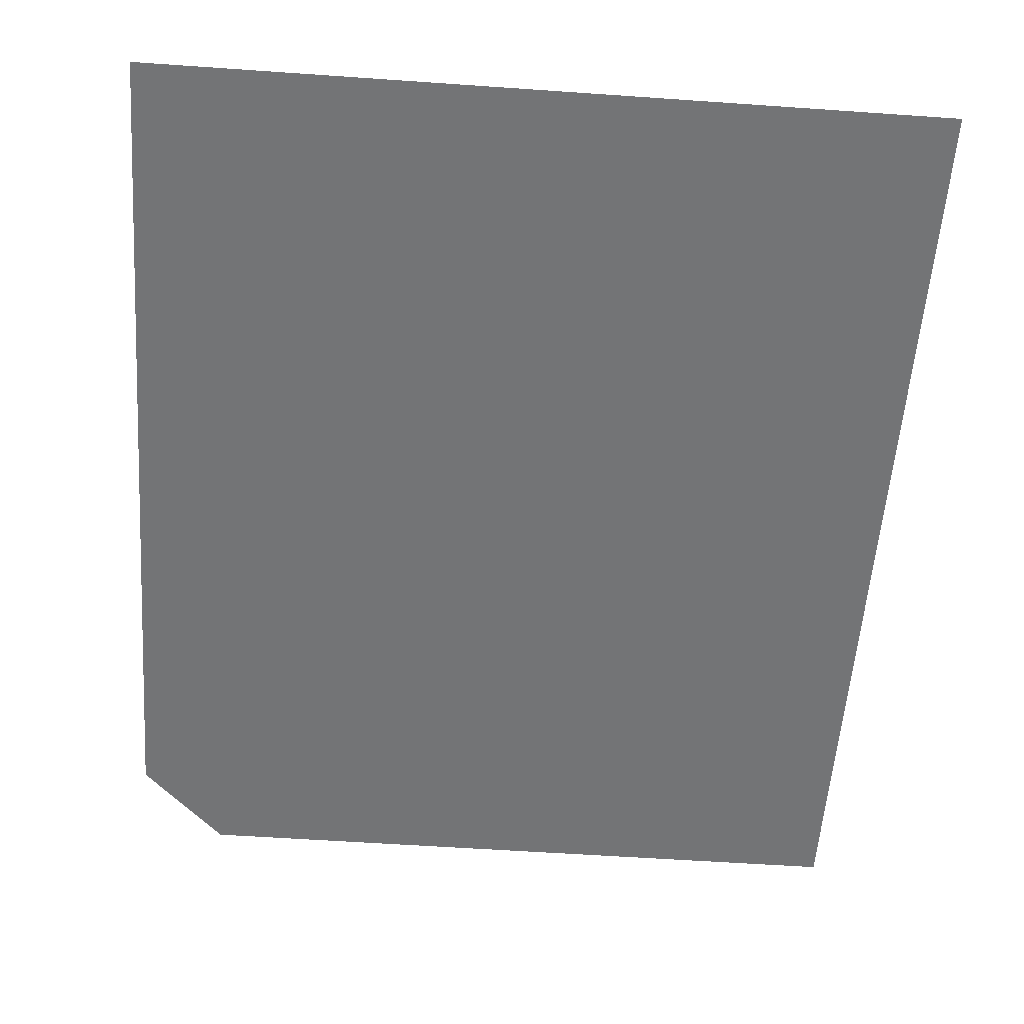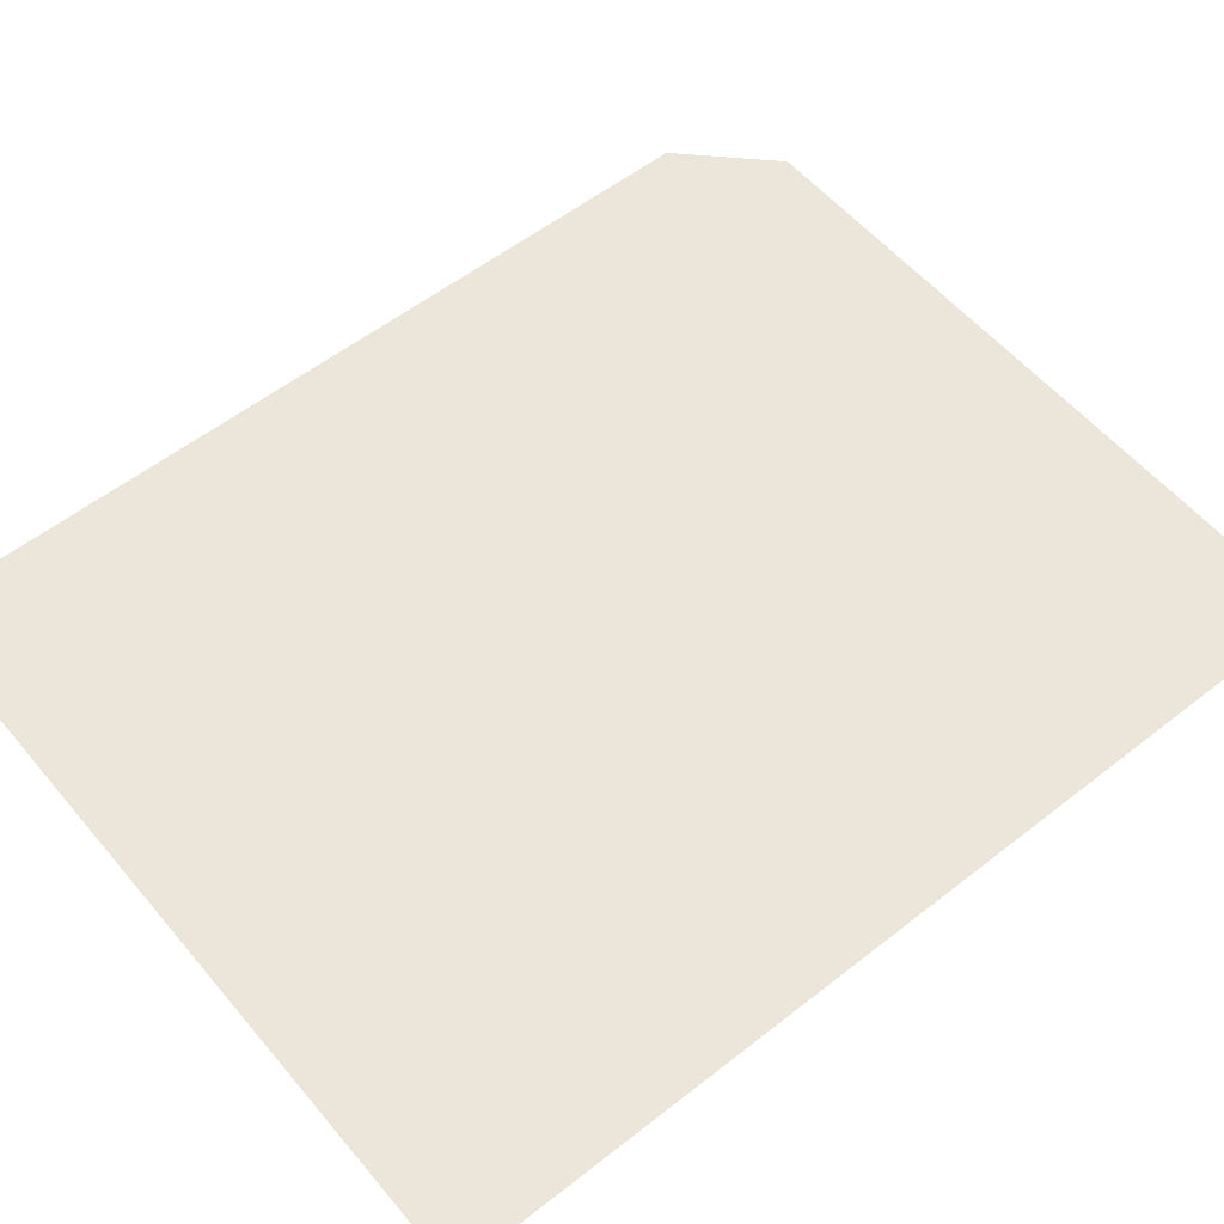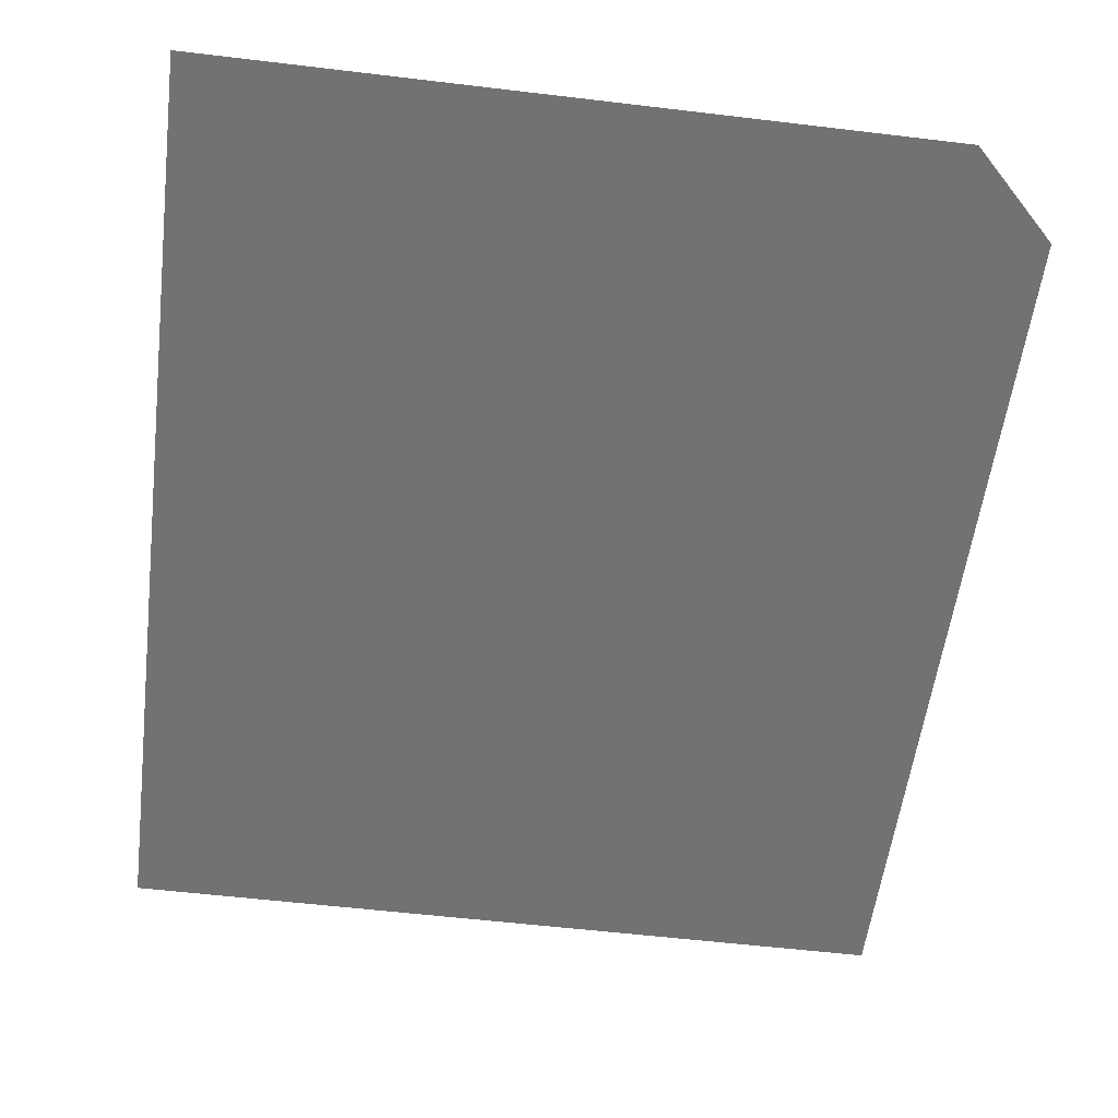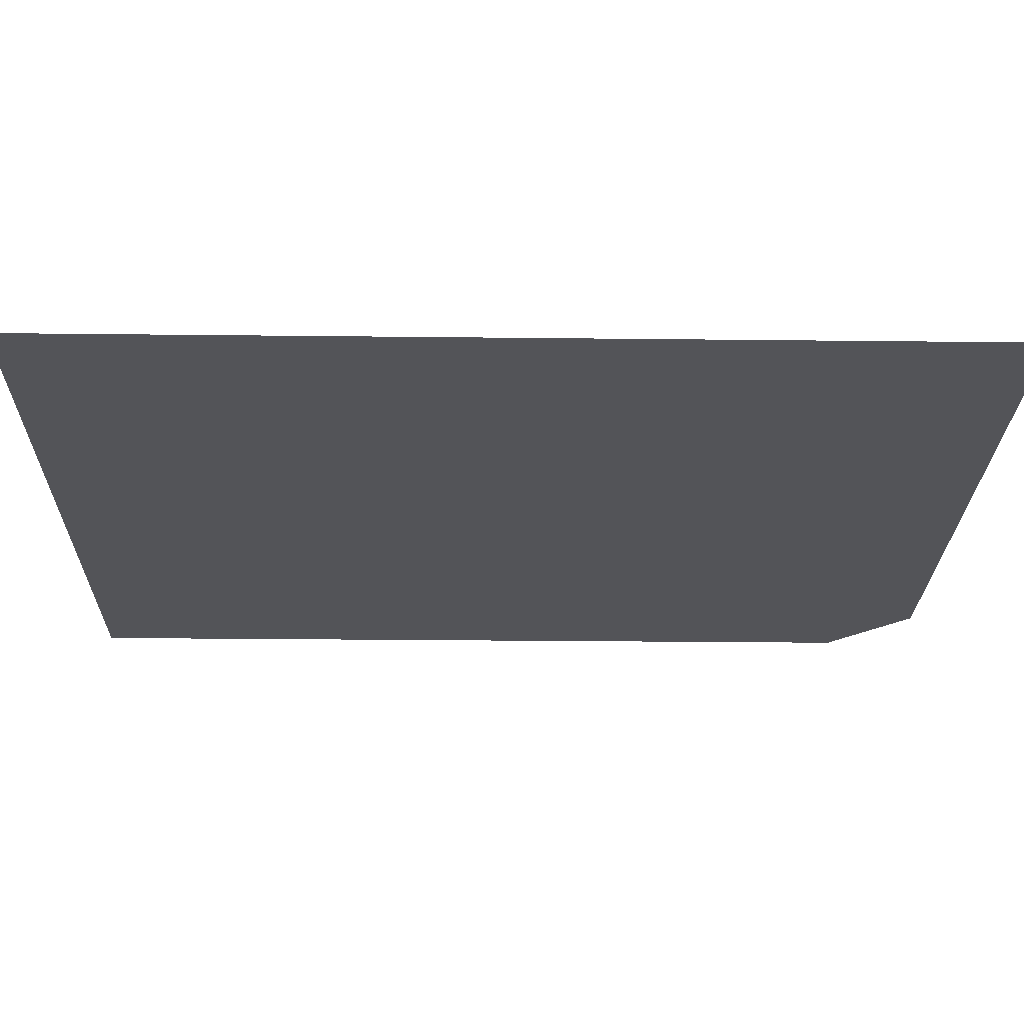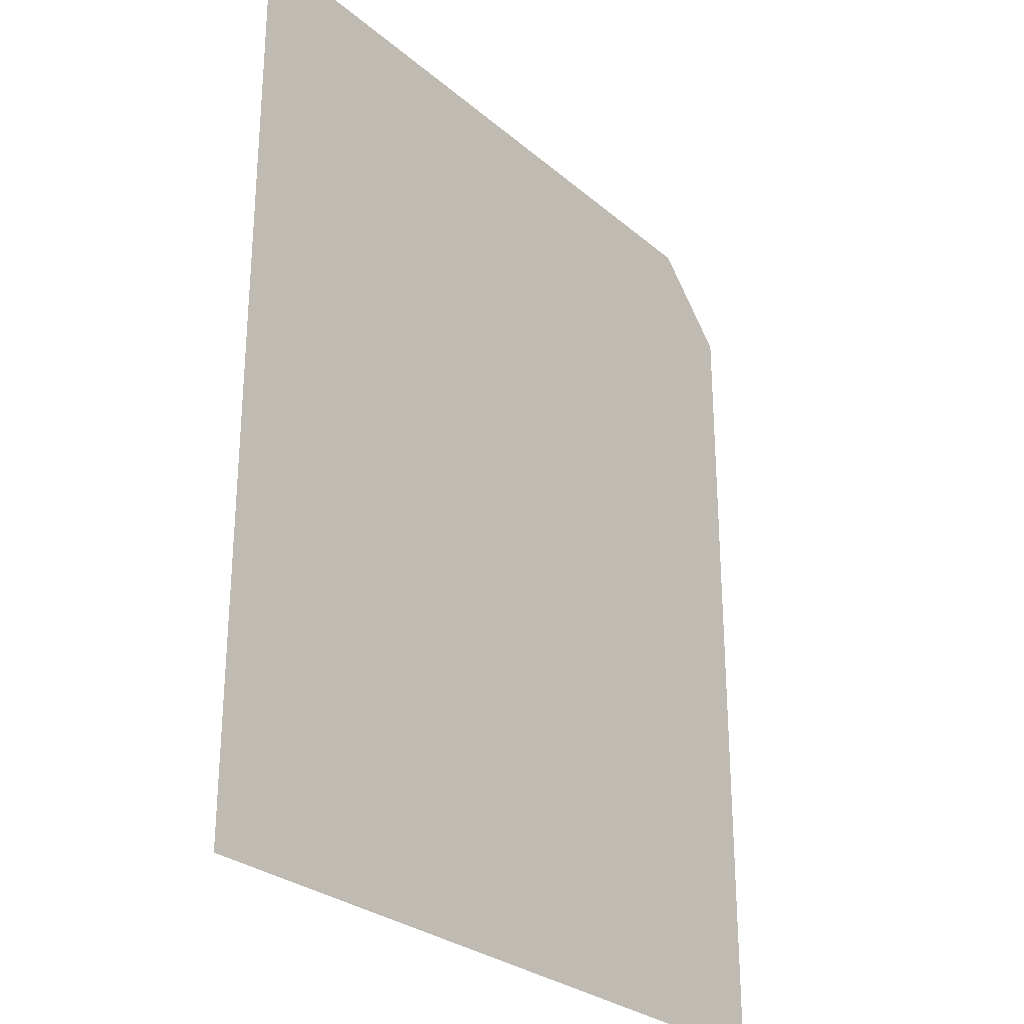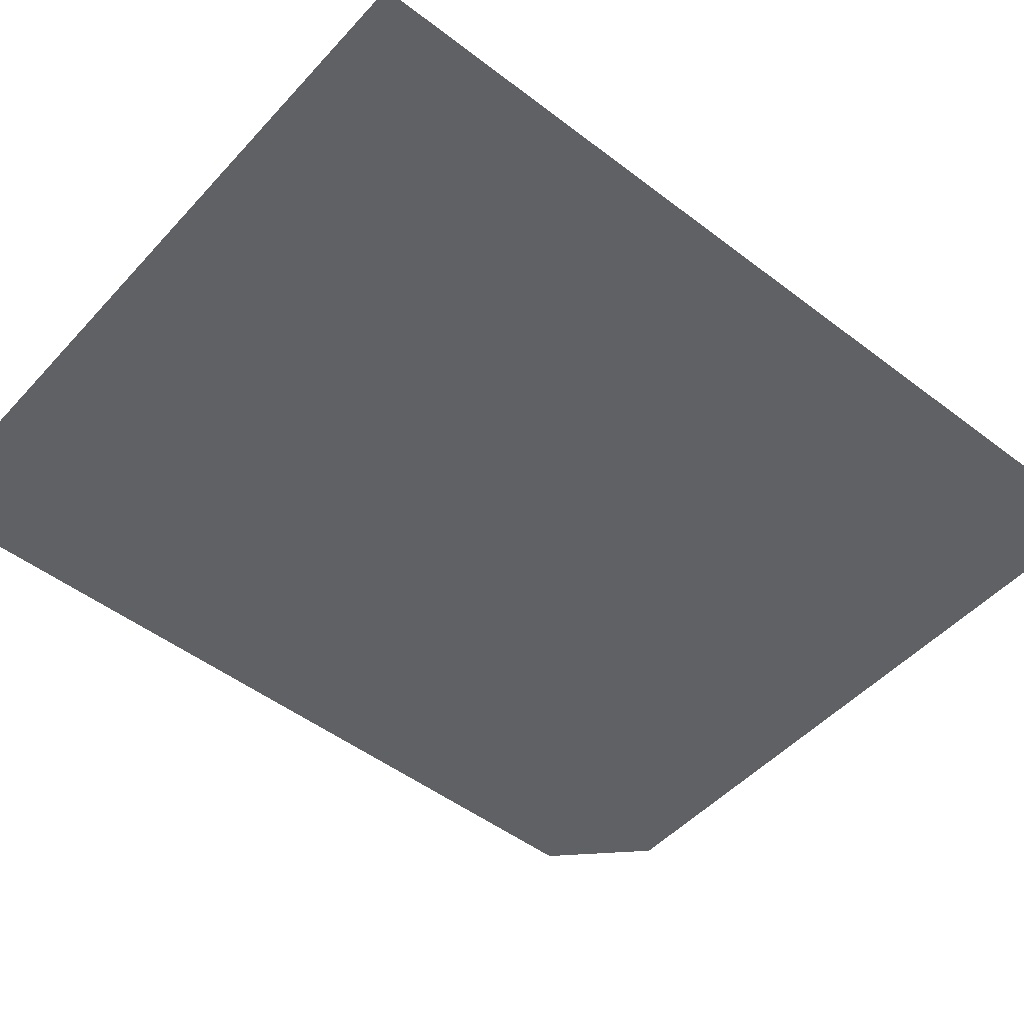
<metadata>
{"format":"obj","ext":"obj","renderer":"f3d","projection":"perspective","resolution":1024,"background":"white","views":[{"elev":-56.1,"azim":175.8,"up":"+Y"},{"elev":56.1,"azim":-129.4,"up":"+Y"},{"elev":-55.5,"azim":-7.2,"up":"+Y"},{"elev":-23.5,"azim":-91.1,"up":"+Y"},{"elev":-28.0,"azim":-51.7,"up":"+Z"},{"elev":-49.2,"azim":-130.3,"up":"+Y"}]}
</metadata>
<code>
g Mesh_Mfx_Reward_Card_Lightsweep
v 105 -1.712e-05 105.1
v 105 2.085e-05 -128
v -105 2.085e-05 -128
v -105 -2.085e-05 128
v 82.08 -2.085e-05 128
g Mesh_Mfx_Reward_Card_Lightsweep_0
f 3 2 1
f 1 4 3
f 1 5 4

</code>
